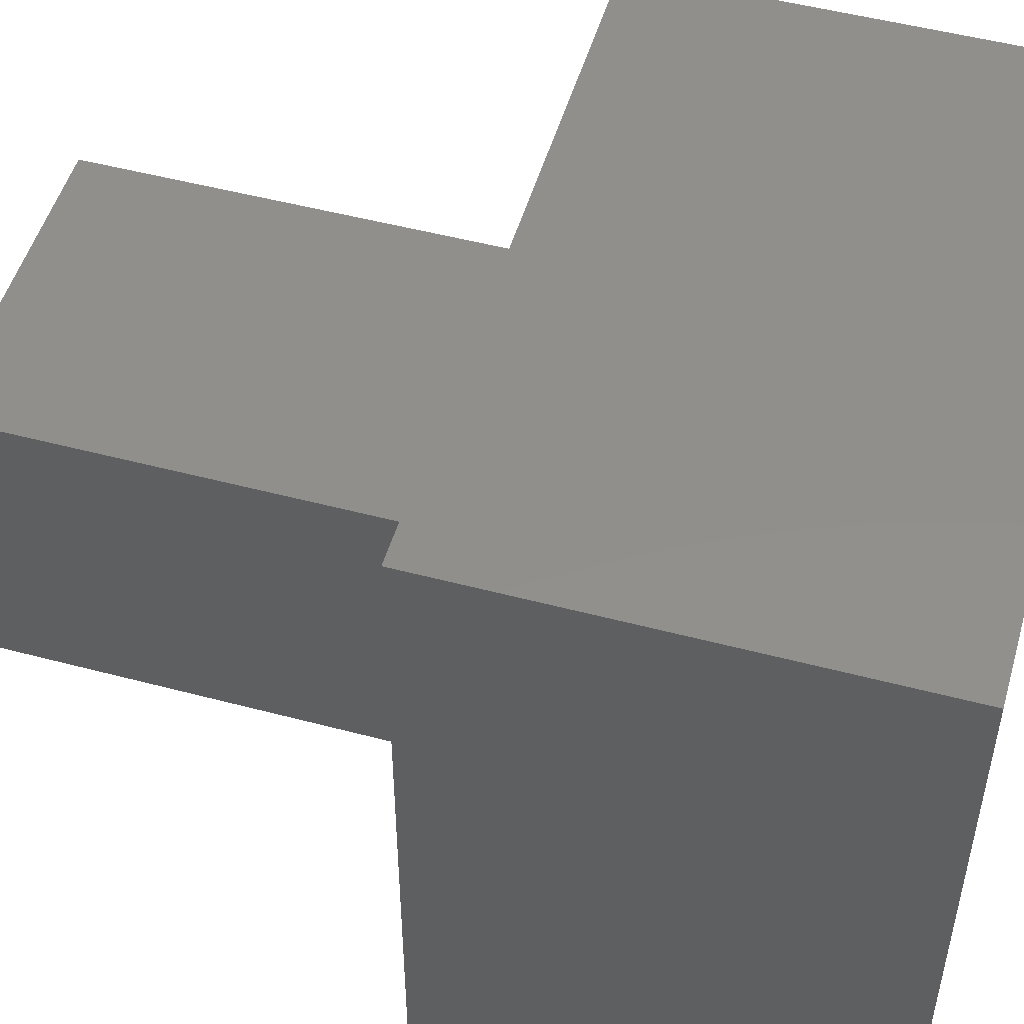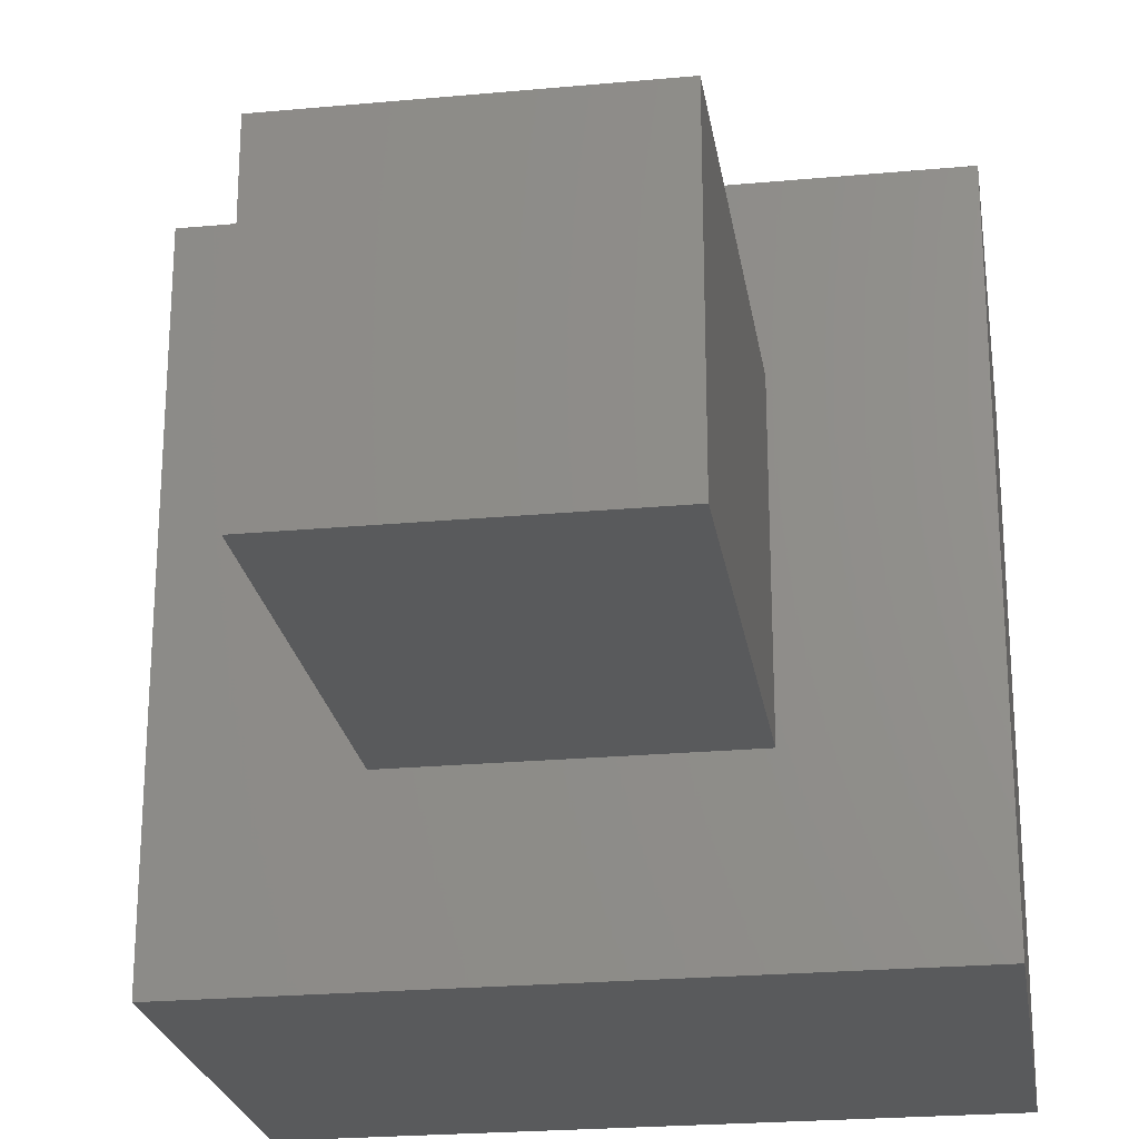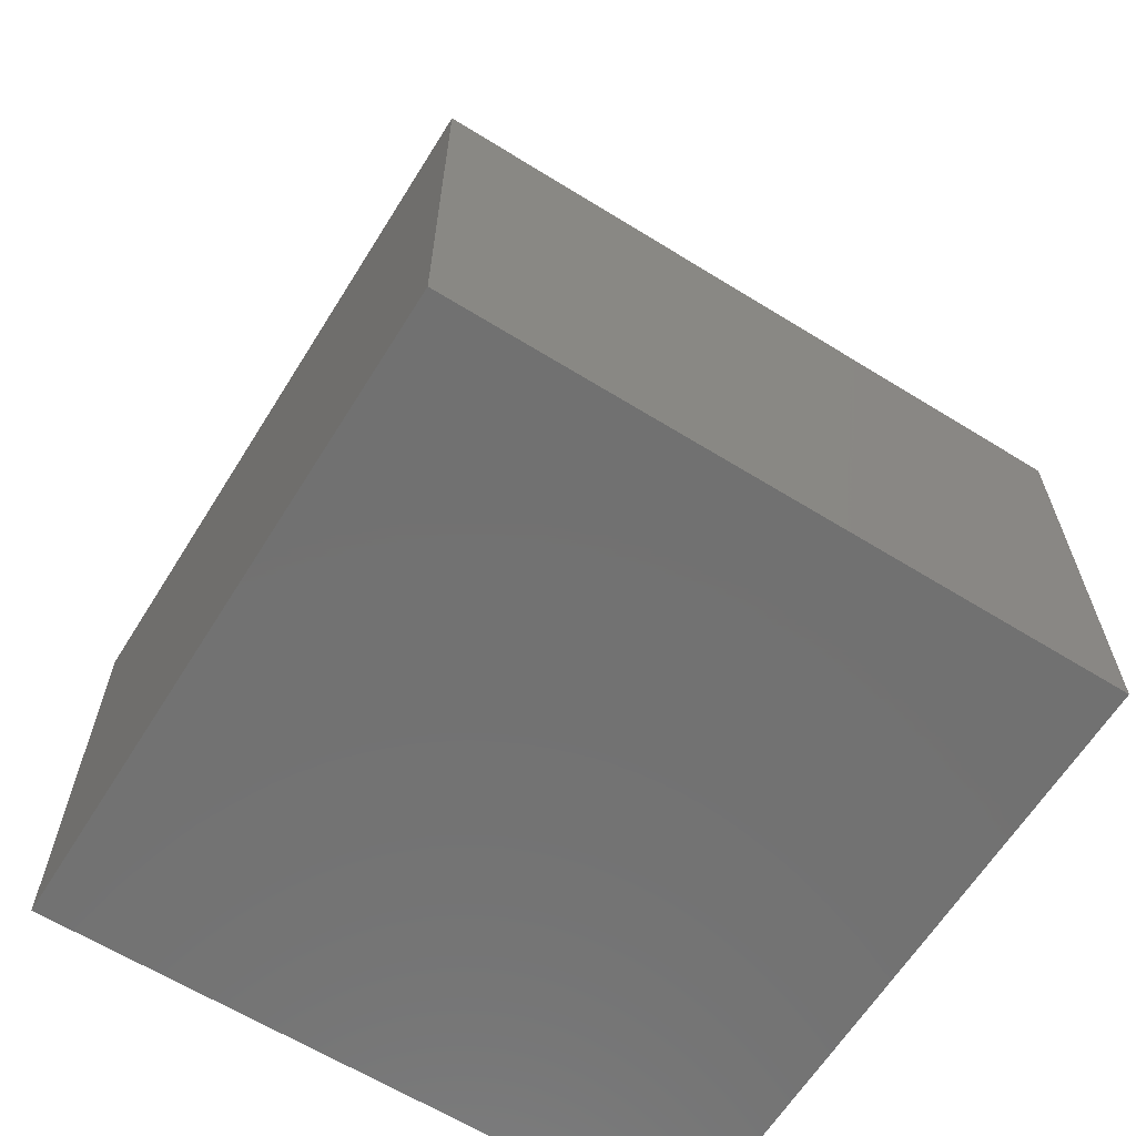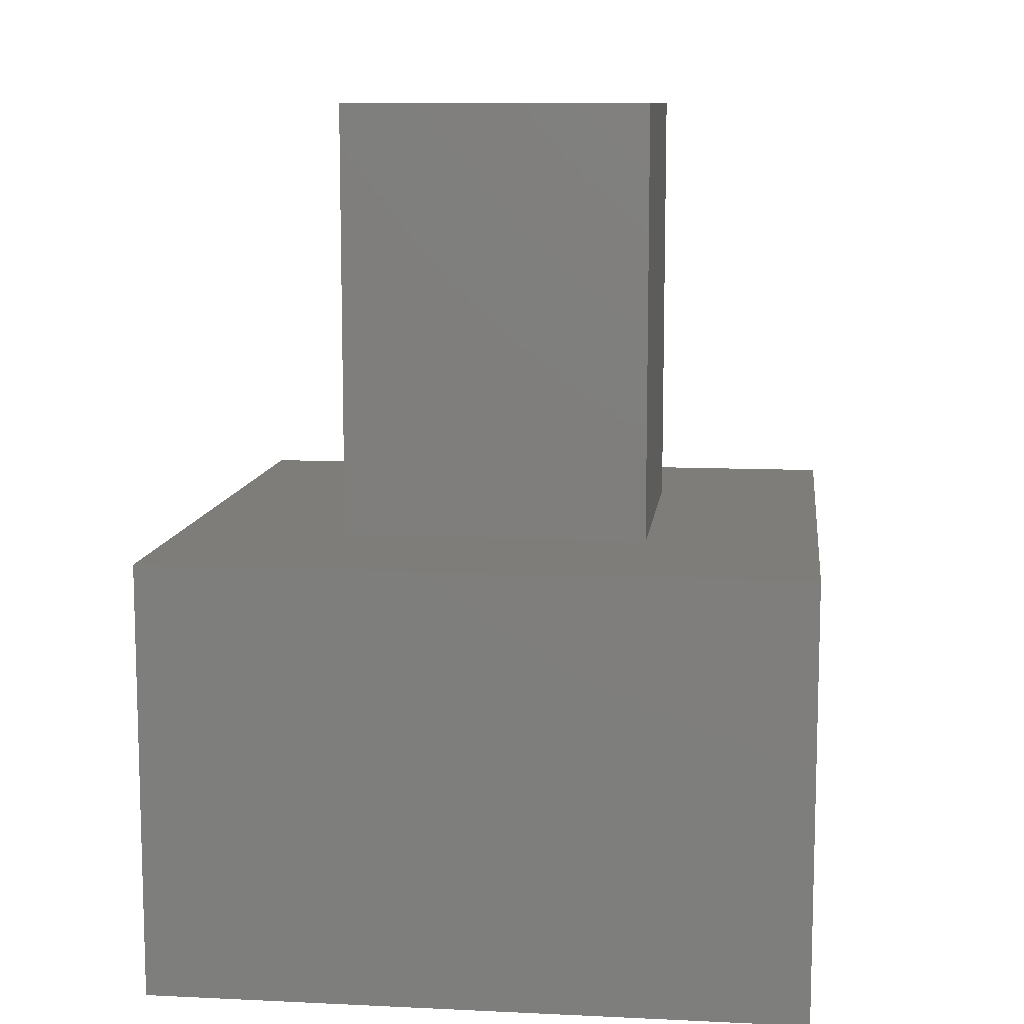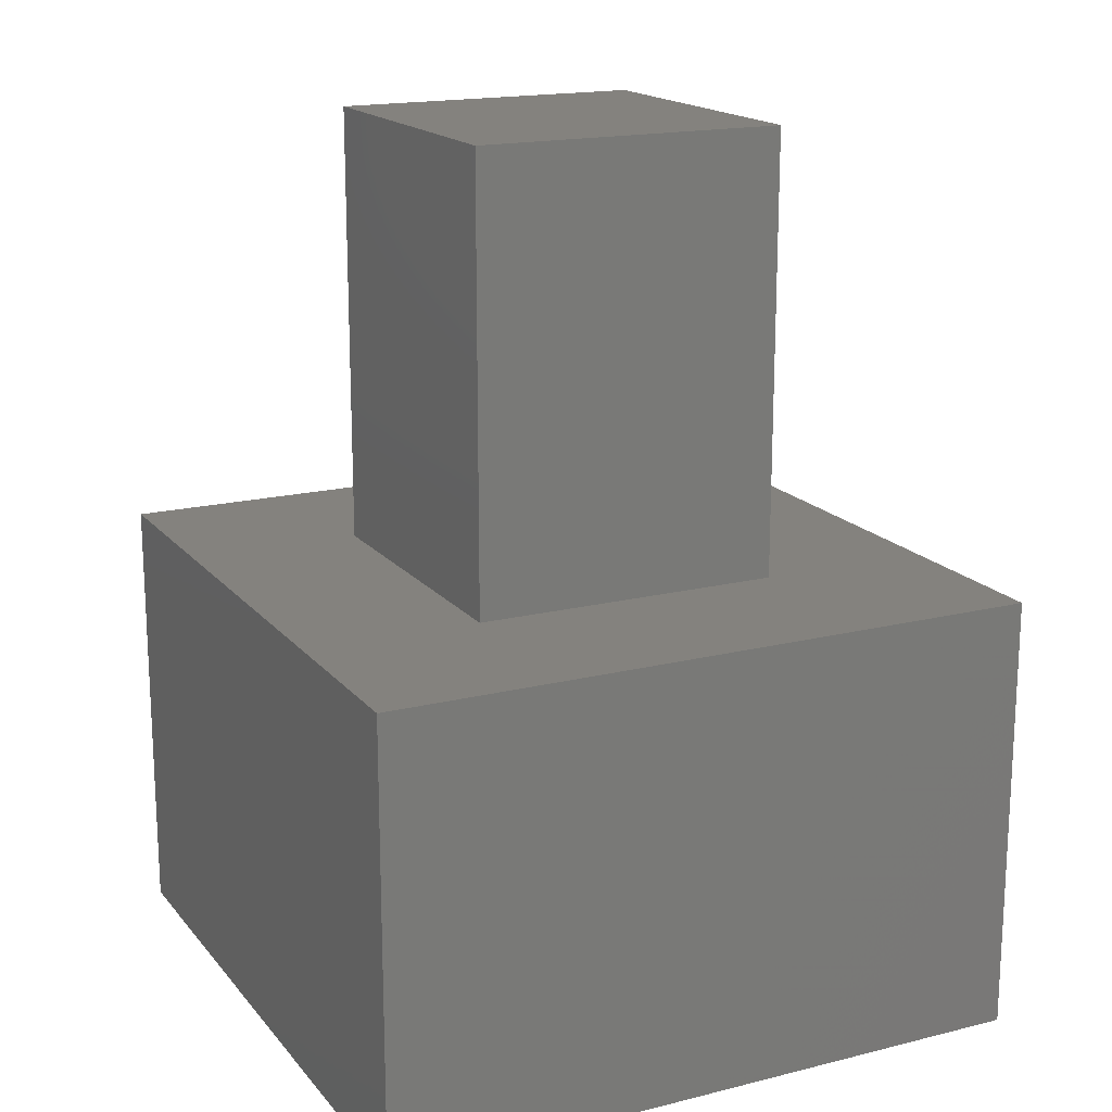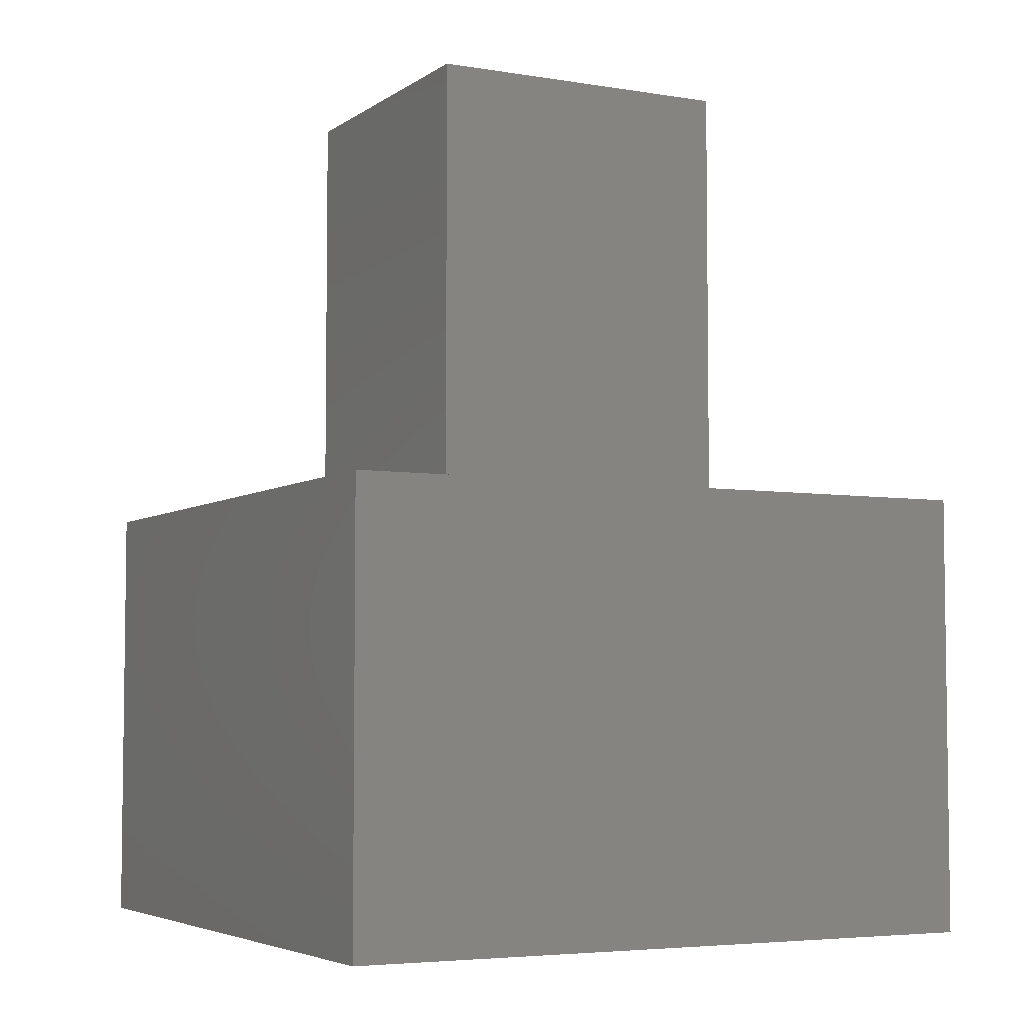
<metadata>
{"format":"stl","ext":"stl","renderer":"f3d","projection":"perspective","resolution":1024,"background":"white","views":[{"elev":50.9,"azim":106.1,"up":"+Y"},{"elev":-23.6,"azim":8.8,"up":"+Y"},{"elev":-63.5,"azim":-122.0,"up":"+Z"},{"elev":10.2,"azim":-83.2,"up":"+Z"},{"elev":17.3,"azim":-26.3,"up":"+Z"},{"elev":-4.9,"azim":-27.5,"up":"+Z"}]}
</metadata>
<code>
# stl→obj: 16 verts, 28 faces
v 30 0 20
v 30 30 0
v 30 30 20
v 30 0 0
v 22.07 22.07 20
v 7.929 22.07 20
v 0 30 20
v 7.929 7.929 20
v 22.07 7.929 20
v 0 0 20
v 0 0 0
v 0 30 0
v 7.929 22.07 40
v 7.929 7.929 40
v 22.07 22.07 40
v 22.07 7.929 40
f 1 2 3
f 2 1 4
f 3 5 1
f 3 6 5
f 6 7 8
f 7 6 3
f 9 1 5
f 8 1 9
f 8 10 1
f 10 8 7
f 11 7 12
f 7 11 10
f 2 7 3
f 7 2 12
f 11 1 10
f 1 11 4
f 8 13 6
f 13 8 14
f 5 13 15
f 13 5 6
f 16 5 15
f 5 16 9
f 13 16 15
f 16 13 14
f 8 16 14
f 16 8 9
f 11 2 4
f 2 11 12

</code>
